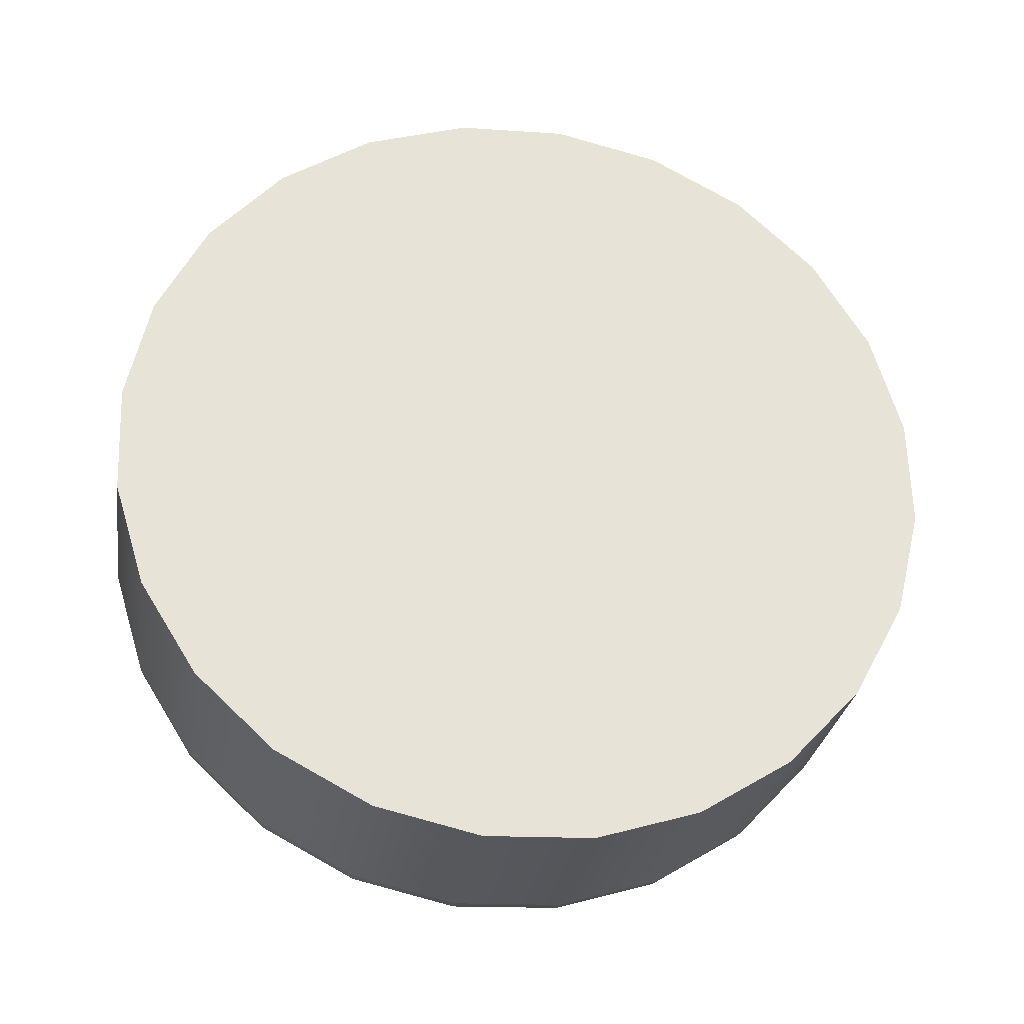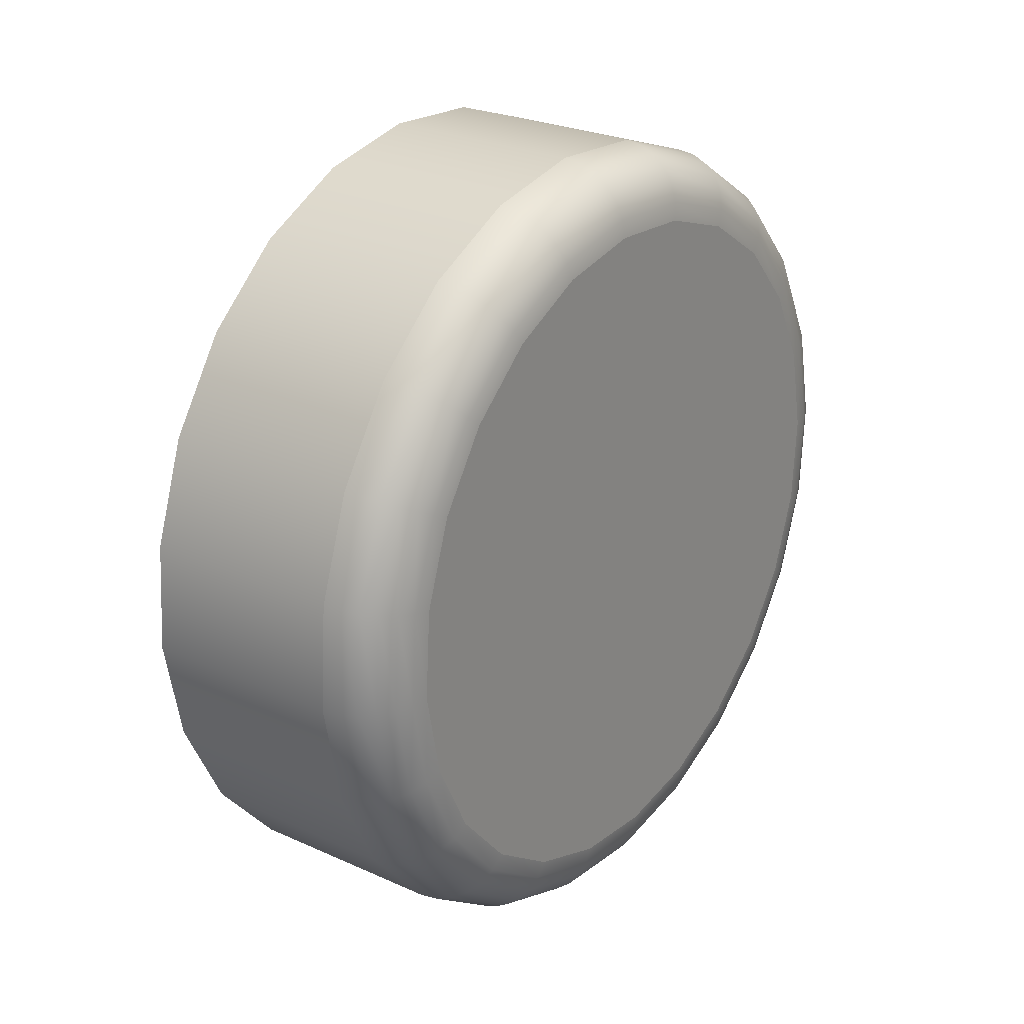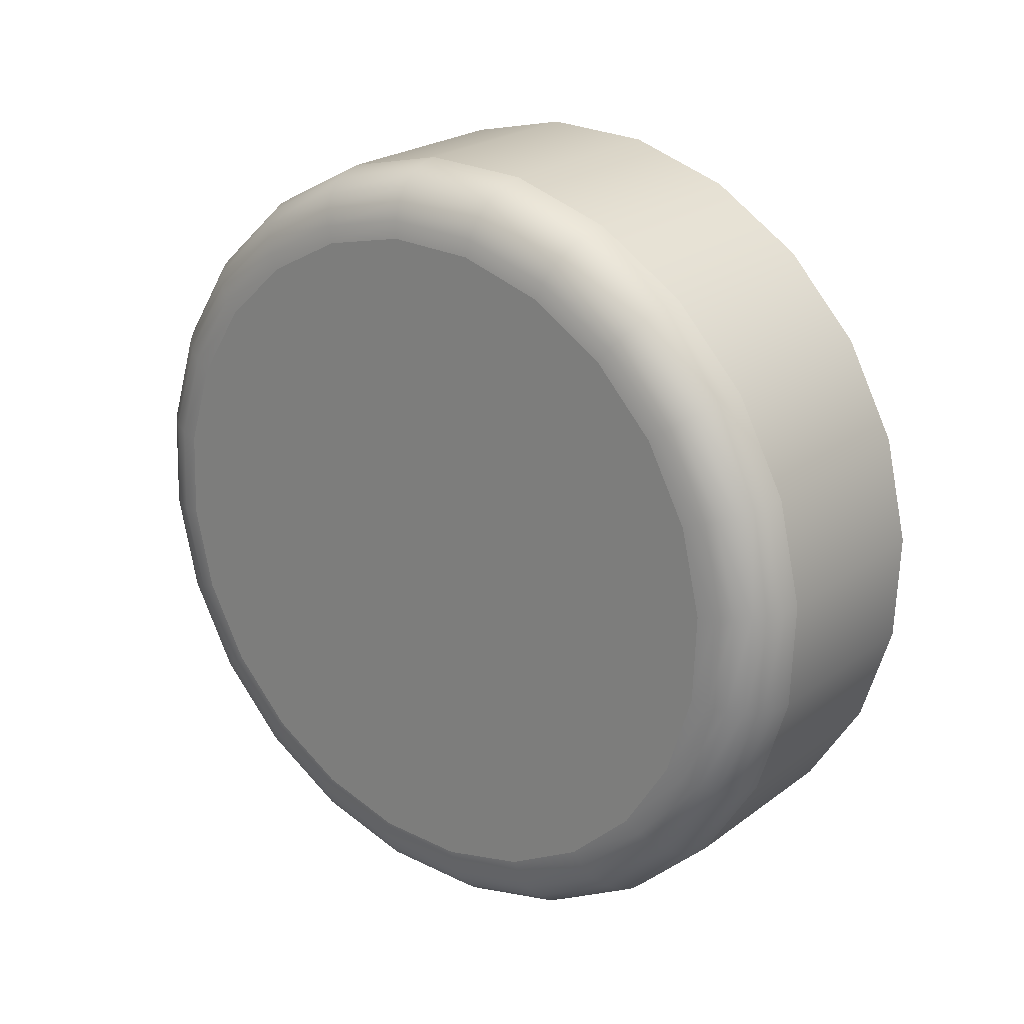
<metadata>
{"format":"obj","ext":"obj","renderer":"f3d","projection":"perspective","resolution":1024,"background":"white","views":[{"elev":-25.9,"azim":-80.3,"up":"+Y"},{"elev":22.7,"azim":54.5,"up":"+Y"},{"elev":-0.9,"azim":128.9,"up":"+Z"}]}
</metadata>
<code>
o Component_5_46/Component_5/mesh11/mesh11-geometry#mesh11-geometry
v 0.3088 -0.0519 -0.1359
v 0.3089 -0.04449 -0.1362
v 0.3081 -0.05911 -0.1375
v 0.3224 -0.04486 -0.1406
v 0.3084 -0.03739 -0.1383
v 0.3223 -0.05227 -0.1403
v 0.3219 -0.03776 -0.1427
v 0.3068 -0.06563 -0.1408
v 0.3216 -0.05948 -0.1419
v 0.3235 -0.04491 -0.1411
v 0.323 -0.03785 -0.1432
v 0.3074 -0.03108 -0.142
v 0.3208 -0.03145 -0.1464
v 0.3227 -0.05945 -0.1424
v 0.3234 -0.05228 -0.1409
v 0.322 -0.03158 -0.1469
v 0.3203 -0.066 -0.1452
v 0.3051 -0.07101 -0.1456
v 0.3214 -0.06593 -0.1457
v 0.3243 -0.05226 -0.1417
v 0.324 -0.03808 -0.144
v 0.3229 -0.03191 -0.1476
v 0.3058 -0.02599 -0.1472
v 0.3193 -0.02635 -0.1516
v 0.3224 -0.06568 -0.1464
v 0.3236 -0.05931 -0.1432
v 0.3244 -0.04502 -0.1419
v 0.3204 -0.02652 -0.152
v 0.3186 -0.07138 -0.15
v 0.303 -0.0749 -0.1516
v 0.3197 -0.07129 -0.1505
v 0.3207 -0.07095 -0.1511
v 0.3243 -0.05906 -0.1442
v 0.325 -0.05221 -0.1427
v 0.3247 -0.03841 -0.1449
v 0.3237 -0.03241 -0.1485
v 0.3214 -0.02693 -0.1527
v 0.3165 -0.07527 -0.156
v 0.3039 -0.02246 -0.1534
v 0.3173 -0.02283 -0.1578
v 0.3231 -0.06526 -0.1473
v 0.3251 -0.04517 -0.143
v 0.3185 -0.02302 -0.1582
v 0.3177 -0.07515 -0.1564
v 0.3143 -0.07739 -0.1627
v 0.3008 -0.07702 -0.1583
v 0.3187 -0.07475 -0.157
v 0.3215 -0.07039 -0.1519
v 0.3254 -0.05213 -0.1439
v 0.3255 -0.04534 -0.1441
v 0.3251 -0.03884 -0.146
v 0.3222 -0.02757 -0.1534
v 0.3195 -0.02349 -0.1588
v 0.3154 -0.07726 -0.1631
v 0.3017 -0.02075 -0.1603
v 0.3151 -0.02112 -0.1647
v 0.3195 -0.07408 -0.1576
v 0.3236 -0.0647 -0.1483
v 0.3248 -0.05873 -0.1453
v 0.3241 -0.03306 -0.1494
v 0.3163 -0.02131 -0.1651
v 0.3165 -0.07682 -0.1635
v 0.3119 -0.0776 -0.1697
v 0.3131 -0.07747 -0.1701
v 0.2985 -0.07723 -0.1653
v 0.3174 -0.07609 -0.164
v 0.322 -0.06964 -0.1527
v 0.3255 -0.05202 -0.1451
v 0.3256 -0.04554 -0.1453
v 0.3252 -0.03932 -0.1472
v 0.3203 -0.02423 -0.1593
v 0.3174 -0.02181 -0.1655
v 0.3142 -0.07702 -0.1704
v 0.2993 -0.02096 -0.1673
v 0.3128 -0.02133 -0.1717
v 0.314 -0.02152 -0.1721
v 0.3202 -0.0732 -0.1582
v 0.3249 -0.05833 -0.1465
v 0.3227 -0.02839 -0.1542
v 0.3243 -0.03379 -0.1504
v 0.3151 -0.02202 -0.1723
v 0.3152 -0.07629 -0.1707
v 0.2962 -0.07551 -0.1722
v 0.3097 -0.07588 -0.1766
v 0.3109 -0.07576 -0.1769
v 0.3181 -0.07514 -0.1644
v 0.3223 -0.06876 -0.1536
v 0.3253 -0.0519 -0.1463
v 0.3254 -0.04574 -0.1465
v 0.325 -0.03983 -0.1483
v 0.3182 -0.02259 -0.1658
v 0.316 -0.02279 -0.1725
v 0.3121 -0.07535 -0.1771
v 0.2971 -0.02308 -0.174
v 0.3106 -0.02345 -0.1784
v 0.3117 -0.02363 -0.1788
v 0.3129 -0.02409 -0.1789
v 0.3205 -0.07216 -0.1588
v 0.3238 -0.06404 -0.1494
v 0.3247 -0.0579 -0.1476
v 0.3209 -0.02517 -0.1599
v 0.3229 -0.02934 -0.1549
v 0.3241 -0.03458 -0.1514
v 0.3139 -0.02481 -0.1789
v 0.316 -0.07533 -0.1708
v 0.3131 -0.07466 -0.1772
v 0.2943 -0.07199 -0.1784
v 0.3078 -0.07236 -0.1828
v 0.309 -0.07226 -0.1831
v 0.3185 -0.07401 -0.1647
v 0.3222 -0.0678 -0.1544
v 0.3237 -0.06332 -0.1504
v 0.3189 -0.0236 -0.1662
v 0.3147 -0.02573 -0.1788
v 0.314 -0.07376 -0.1771
v 0.3102 -0.0719 -0.1832
v 0.295 -0.02696 -0.18
v 0.3085 -0.02733 -0.1844
v 0.3097 -0.02749 -0.1847
v 0.3109 -0.02789 -0.1848
v 0.3119 -0.0285 -0.1846
v 0.3205 -0.07104 -0.1593
v 0.3212 -0.02626 -0.1604
v 0.3228 -0.03034 -0.1557
v 0.3168 -0.02379 -0.1726
v 0.3128 -0.02929 -0.1842
v 0.3165 -0.0742 -0.1709
v 0.3146 -0.0727 -0.1769
v 0.3122 -0.07053 -0.1828
v 0.3113 -0.07131 -0.1831
v 0.2928 -0.0669 -0.1836
v 0.3062 -0.06727 -0.188
v 0.3074 -0.0672 -0.1883
v 0.3186 -0.0728 -0.1649
v 0.3193 -0.02475 -0.1664
v 0.3153 -0.02679 -0.1785
v 0.3135 -0.03019 -0.1837
v 0.3129 -0.06961 -0.1823
v 0.3098 -0.06647 -0.188
v 0.3087 -0.06693 -0.1883
v 0.2933 -0.03235 -0.1848
v 0.3068 -0.03272 -0.1892
v 0.308 -0.03284 -0.1895
v 0.3103 -0.03362 -0.1892
v 0.3212 -0.02741 -0.1609
v 0.3173 -0.02494 -0.1726
v 0.312 -0.03491 -0.1879
v 0.3113 -0.03422 -0.1886
v 0.3167 -0.07297 -0.1708
v 0.3149 -0.07155 -0.1765
v 0.3133 -0.06861 -0.1817
v 0.3107 -0.06587 -0.1875
v 0.3115 -0.06516 -0.1868
v 0.3052 -0.06096 -0.1917
v 0.3064 -0.06092 -0.192
v 0.2917 -0.06059 -0.1873
v 0.3092 -0.03315 -0.1895
v 0.3194 -0.02599 -0.1666
v 0.3156 -0.02792 -0.178
v 0.3139 -0.03116 -0.183
v 0.3124 -0.03564 -0.187
v 0.312 -0.06438 -0.186
v 0.3076 -0.06076 -0.1919
v 0.3098 -0.06009 -0.191
v 0.292 -0.03887 -0.1881
v 0.3055 -0.03924 -0.1925
v 0.3067 -0.03933 -0.1927
v 0.3101 -0.0402 -0.1917
v 0.308 -0.03953 -0.1927
v 0.3174 -0.02616 -0.1724
v 0.3114 -0.04106 -0.1897
v 0.3109 -0.04062 -0.1908
v 0.3106 -0.05963 -0.1901
v 0.3111 -0.05913 -0.1891
v 0.3088 -0.06047 -0.1916
v 0.3047 -0.05386 -0.1938
v 0.3059 -0.05386 -0.194
v 0.2912 -0.05349 -0.1894
v 0.3091 -0.03982 -0.1923
v 0.3071 -0.05382 -0.194
v 0.3093 -0.05359 -0.1929
v 0.3101 -0.05341 -0.1919
v 0.2913 -0.04608 -0.1897
v 0.3048 -0.04645 -0.1941
v 0.306 -0.0465 -0.1943
v 0.3102 -0.04693 -0.1922
v 0.3094 -0.0468 -0.1931
v 0.3073 -0.04657 -0.1942
v 0.3107 -0.05322 -0.1908
v 0.3108 -0.04706 -0.191
v 0.3083 -0.05372 -0.1936
v 0.3084 -0.04668 -0.1938
f 1 2 3
f 3 2 1
f 2 1 4
f 4 1 2
f 5 3 2
f 2 3 5
f 1 3 6
f 6 3 1
f 6 4 1
f 1 4 6
f 4 7 2
f 2 7 4
f 8 3 5
f 5 3 8
f 5 2 7
f 7 2 5
f 9 6 3
f 3 6 9
f 4 6 10
f 10 6 4
f 7 4 11
f 11 4 7
f 3 8 9
f 12 8 5
f 5 8 12
f 7 13 5
f 5 13 7
f 9 14 6
f 9 8 3
f 15 10 6
f 6 10 15
f 10 11 4
f 4 11 10
f 11 16 7
f 7 16 11
f 17 9 8
f 8 9 17
f 18 8 12
f 12 5 13
f 13 5 12
f 12 8 18
f 13 7 16
f 16 7 13
f 14 9 19
f 19 9 14
f 6 14 9
f 15 6 14
f 14 6 15
f 15 20 10
f 10 20 15
f 11 10 21
f 21 10 11
f 16 11 22
f 22 11 16
f 8 18 17
f 17 18 8
f 23 18 12
f 12 18 23
f 12 13 23
f 23 13 12
f 13 16 24
f 24 16 13
f 17 19 9
f 9 19 17
f 19 25 14
f 14 25 19
f 14 26 15
f 15 26 14
f 20 15 26
f 26 15 20
f 27 10 20
f 20 10 27
f 27 21 10
f 10 21 27
f 21 22 11
f 11 22 21
f 16 22 28
f 28 22 16
f 29 17 18
f 18 17 29
f 30 18 23
f 23 18 30
f 24 23 13
f 13 23 24
f 28 24 16
f 16 24 28
f 19 17 31
f 31 17 19
f 25 19 32
f 32 19 25
f 26 14 25
f 25 14 26
f 26 33 20
f 20 33 26
f 20 34 27
f 27 34 20
f 21 27 35
f 35 27 21
f 22 21 36
f 36 21 22
f 37 28 22
f 22 28 37
f 29 31 17
f 17 31 29
f 29 18 38
f 38 18 29
f 30 38 18
f 18 38 30
f 39 30 23
f 23 30 39
f 23 24 39
f 39 24 23
f 24 28 40
f 40 28 24
f 31 32 19
f 19 32 31
f 25 32 41
f 41 32 25
f 25 41 26
f 26 41 25
f 33 26 41
f 41 26 33
f 34 20 33
f 33 20 34
f 42 27 34
f 34 27 42
f 42 35 27
f 27 35 42
f 35 36 21
f 21 36 35
f 22 36 37
f 37 36 22
f 28 37 43
f 43 37 28
f 31 29 44
f 44 29 31
f 38 44 29
f 29 44 38
f 38 30 45
f 45 30 38
f 46 30 39
f 39 30 46
f 40 39 24
f 24 39 40
f 43 40 28
f 28 40 43
f 32 31 47
f 47 31 32
f 48 41 32
f 32 41 48
f 34 33 49
f 49 33 34
f 34 49 42
f 42 49 34
f 42 50 35
f 35 50 42
f 35 51 36
f 36 51 35
f 52 37 36
f 36 37 52
f 53 43 37
f 37 43 53
f 44 47 31
f 31 47 44
f 44 38 54
f 54 38 44
f 46 45 30
f 30 45 46
f 45 54 38
f 38 54 45
f 55 46 39
f 39 46 55
f 39 40 55
f 55 40 39
f 40 43 56
f 56 43 40
f 47 57 32
f 32 57 47
f 41 48 58
f 58 48 41
f 48 32 57
f 57 32 48
f 59 49 33
f 33 49 59
f 50 42 49
f 49 42 50
f 51 35 50
f 50 35 51
f 60 36 51
f 51 36 60
f 37 52 53
f 43 53 61
f 61 53 43
f 53 52 37
f 47 44 62
f 62 44 47
f 54 62 44
f 44 62 54
f 45 46 63
f 63 46 45
f 54 45 64
f 64 45 54
f 65 46 55
f 55 46 65
f 56 55 40
f 40 55 56
f 61 56 43
f 43 56 61
f 57 47 66
f 66 47 57
f 67 58 48
f 48 58 67
f 48 57 67
f 67 57 48
f 49 59 68
f 68 59 49
f 33 41 59
f 59 41 33
f 49 68 50
f 50 68 49
f 50 69 51
f 51 69 50
f 36 60 52
f 52 60 36
f 51 70 60
f 60 70 51
f 71 53 52
f 52 53 71
f 72 61 53
f 53 61 72
f 62 66 47
f 47 66 62
f 62 54 73
f 73 54 62
f 65 63 46
f 46 63 65
f 63 64 45
f 45 64 63
f 64 73 54
f 54 73 64
f 74 65 55
f 55 65 74
f 56 75 55
f 55 75 56
f 61 76 56
f 56 76 61
f 57 66 77
f 77 66 57
f 77 67 57
f 57 67 77
f 78 68 59
f 59 68 78
f 58 59 41
f 41 59 58
f 69 50 68
f 68 50 69
f 70 51 69
f 69 51 70
f 79 52 60
f 60 52 79
f 80 60 70
f 70 60 80
f 53 71 72
f 72 71 53
f 72 81 61
f 61 81 72
f 66 62 82
f 82 62 66
f 73 82 62
f 62 82 73
f 65 83 63
f 63 83 65
f 63 84 64
f 64 84 63
f 64 85 73
f 73 85 64
f 83 65 74
f 74 65 83
f 74 55 75
f 75 55 74
f 75 56 76
f 76 56 75
f 76 61 81
f 81 61 76
f 86 77 66
f 66 77 86
f 67 77 87
f 87 77 67
f 68 78 88
f 88 78 68
f 59 58 78
f 78 58 59
f 68 88 69
f 69 88 68
f 69 89 70
f 70 89 69
f 52 79 71
f 71 79 52
f 60 80 79
f 79 80 60
f 70 90 80
f 80 90 70
f 91 72 71
f 71 72 91
f 81 72 92
f 92 72 81
f 66 82 86
f 86 82 66
f 73 93 82
f 82 93 73
f 84 63 83
f 83 63 84
f 85 64 84
f 84 64 85
f 93 73 85
f 85 73 93
f 94 83 74
f 74 83 94
f 75 95 74
f 74 95 75
f 76 96 75
f 75 96 76
f 81 97 76
f 76 97 81
f 77 86 98
f 98 86 77
f 98 87 77
f 77 87 98
f 87 99 67
f 67 99 87
f 100 88 78
f 78 88 100
f 99 78 58
f 58 78 99
f 89 69 88
f 88 69 89
f 90 70 89
f 89 70 90
f 101 71 79
f 79 71 101
f 102 79 80
f 80 79 102
f 103 80 90
f 90 80 103
f 91 92 72
f 72 92 91
f 71 101 91
f 91 101 71
f 92 104 81
f 81 104 92
f 105 86 82
f 82 86 105
f 106 82 93
f 93 82 106
f 83 107 84
f 84 107 83
f 84 108 85
f 85 108 84
f 85 109 93
f 93 109 85
f 107 83 94
f 94 83 107
f 94 74 95
f 95 74 94
f 95 75 96
f 96 75 95
f 96 76 97
f 97 76 96
f 97 81 104
f 104 81 97
f 110 98 86
f 86 98 110
f 87 98 111
f 111 98 87
f 99 87 112
f 112 87 99
f 58 67 99
f 99 67 58
f 88 100 89
f 89 100 88
f 78 99 100
f 100 99 78
f 90 89 100
f 100 89 90
f 79 102 101
f 101 102 79
f 80 103 102
f 102 103 80
f 103 90 112
f 112 90 103
f 91 113 92
f 92 113 91
f 113 91 101
f 101 91 113
f 104 92 114
f 114 92 104
f 86 105 110
f 110 105 86
f 105 82 115
f 115 82 105
f 106 115 82
f 82 115 106
f 93 116 106
f 106 116 93
f 108 84 107
f 107 84 108
f 109 85 108
f 108 85 109
f 116 93 109
f 109 93 116
f 117 107 94
f 94 107 117
f 95 118 94
f 94 118 95
f 96 119 95
f 95 119 96
f 97 120 96
f 96 120 97
f 104 121 97
f 97 121 104
f 98 110 122
f 122 110 98
f 122 111 98
f 98 111 122
f 111 112 87
f 87 112 111
f 112 100 99
f 99 100 112
f 112 90 100
f 100 90 112
f 123 101 102
f 102 101 123
f 124 102 103
f 103 102 124
f 111 103 112
f 125 92 113
f 113 92 125
f 101 123 113
f 113 123 101
f 125 114 92
f 92 114 125
f 114 126 104
f 104 126 114
f 127 110 105
f 105 110 127
f 115 128 105
f 105 128 115
f 115 106 129
f 129 106 115
f 130 106 116
f 116 106 130
f 107 131 108
f 108 132 109
f 109 132 108
f 109 133 116
f 116 133 109
f 131 107 117
f 117 107 131
f 117 94 118
f 118 94 117
f 118 95 119
f 119 95 118
f 119 96 120
f 120 96 119
f 120 97 121
f 121 97 120
f 134 122 110
f 110 122 134
f 122 124 111
f 111 124 122
f 112 103 111
f 102 124 123
f 123 124 102
f 124 103 111
f 111 103 124
f 113 135 125
f 125 135 113
f 135 113 123
f 123 113 135
f 114 125 136
f 136 125 114
f 126 114 137
f 137 114 126
f 121 104 126
f 126 104 121
f 110 127 134
f 134 127 110
f 127 105 128
f 128 105 127
f 128 115 138
f 138 115 128
f 130 129 106
f 106 129 130
f 129 138 115
f 115 138 129
f 130 116 139
f 139 116 130
f 108 131 107
f 132 108 131
f 131 108 132
f 133 109 132
f 132 109 133
f 140 116 133
f 133 116 140
f 141 131 117
f 117 131 141
f 117 118 141
f 141 118 117
f 118 119 142
f 142 119 118
f 119 120 143
f 143 120 119
f 121 144 120
f 120 144 121
f 134 145 122
f 122 145 134
f 145 124 122
f 122 124 145
f 145 123 124
f 124 123 145
f 146 125 135
f 135 125 146
f 123 145 135
f 146 136 125
f 125 136 146
f 136 137 114
f 114 137 136
f 137 147 126
f 126 147 137
f 126 148 121
f 121 148 126
f 149 134 127
f 127 134 149
f 128 150 127
f 127 150 128
f 138 151 128
f 128 151 138
f 129 130 152
f 152 130 129
f 138 129 153
f 153 129 138
f 140 139 116
f 116 139 140
f 139 152 130
f 130 152 139
f 132 131 154
f 154 131 132
f 132 154 133
f 133 154 132
f 133 155 140
f 140 155 133
f 156 131 141
f 141 131 156
f 142 141 118
f 118 141 142
f 143 142 119
f 119 142 143
f 157 143 120
f 120 143 157
f 144 121 148
f 157 120 144
f 144 120 157
f 158 145 134
f 134 145 158
f 135 158 146
f 146 158 135
f 135 145 123
f 158 135 145
f 145 135 158
f 136 146 159
f 159 146 136
f 137 136 160
f 160 136 137
f 147 137 161
f 161 137 147
f 148 126 147
f 147 126 148
f 148 121 144
f 149 158 134
f 134 158 149
f 149 127 150
f 150 127 149
f 150 128 151
f 151 128 150
f 151 138 162
f 162 138 151
f 152 153 129
f 129 153 152
f 153 162 138
f 138 162 153
f 140 163 139
f 139 163 140
f 152 139 164
f 164 139 152
f 156 154 131
f 131 154 156
f 155 133 154
f 154 133 155
f 163 140 155
f 155 140 163
f 165 156 141
f 141 156 165
f 141 142 165
f 165 142 141
f 142 143 166
f 143 157 167
f 167 157 143
f 148 168 144
f 144 168 148
f 157 144 169
f 169 144 157
f 170 146 158
f 158 146 170
f 170 159 146
f 146 159 170
f 159 160 136
f 136 160 159
f 160 161 137
f 137 161 160
f 161 171 147
f 147 171 161
f 147 172 148
f 148 172 147
f 170 158 149
f 149 158 170
f 150 170 149
f 149 170 150
f 151 159 150
f 150 159 151
f 153 152 173
f 173 152 153
f 162 153 174
f 174 153 162
f 175 139 163
f 163 139 175
f 175 164 139
f 139 164 175
f 164 173 152
f 152 173 164
f 154 156 176
f 176 156 154
f 154 176 155
f 155 176 154
f 155 177 163
f 163 177 155
f 178 156 165
f 165 156 178
f 166 165 142
f 142 165 166
f 167 166 143
f 143 166 167
f 166 143 142
f 169 167 157
f 157 167 169
f 168 148 172
f 172 148 168
f 179 144 168
f 168 144 179
f 179 169 144
f 144 169 179
f 159 170 150
f 150 170 159
f 160 159 151
f 151 159 160
f 161 160 162
f 162 160 161
f 171 161 174
f 174 161 171
f 172 147 171
f 171 147 172
f 173 174 153
f 153 174 173
f 174 161 162
f 162 161 174
f 163 180 175
f 175 180 163
f 164 175 181
f 181 175 164
f 173 164 182
f 182 164 173
f 178 176 156
f 156 176 178
f 177 155 176
f 176 155 177
f 180 163 177
f 177 163 180
f 183 178 165
f 165 178 183
f 165 166 183
f 183 166 165
f 166 167 184
f 184 167 166
f 167 169 185
f 185 169 167
f 172 186 168
f 168 186 172
f 168 187 179
f 179 187 168
f 169 179 188
f 188 179 169
f 162 160 151
f 151 160 162
f 189 171 174
f 174 171 189
f 171 190 172
f 172 190 171
f 174 173 189
f 189 173 174
f 191 175 180
f 180 175 191
f 191 181 175
f 175 181 191
f 181 182 164
f 164 182 181
f 176 178 184
f 184 178 176
f 177 176 185
f 185 176 177
f 177 185 180
f 180 185 177
f 183 184 178
f 178 184 183
f 184 183 166
f 166 183 184
f 185 184 167
f 167 184 185
f 188 185 169
f 169 185 188
f 186 172 190
f 190 172 186
f 187 168 186
f 186 168 187
f 192 179 187
f 187 179 192
f 192 188 179
f 179 188 192
f 190 171 189
f 189 171 190
f 182 189 173
f 173 189 182
f 180 188 191
f 191 188 180
f 187 191 181
f 182 181 186
f 184 185 176
f 176 185 184
f 188 180 185
f 185 180 188
f 186 190 182
f 182 190 186
f 187 186 181
f 181 186 187
f 192 187 191
f 191 187 192
f 192 191 188
f 188 191 192
f 189 182 190
f 190 182 189
f 181 191 187
f 186 181 182

</code>
